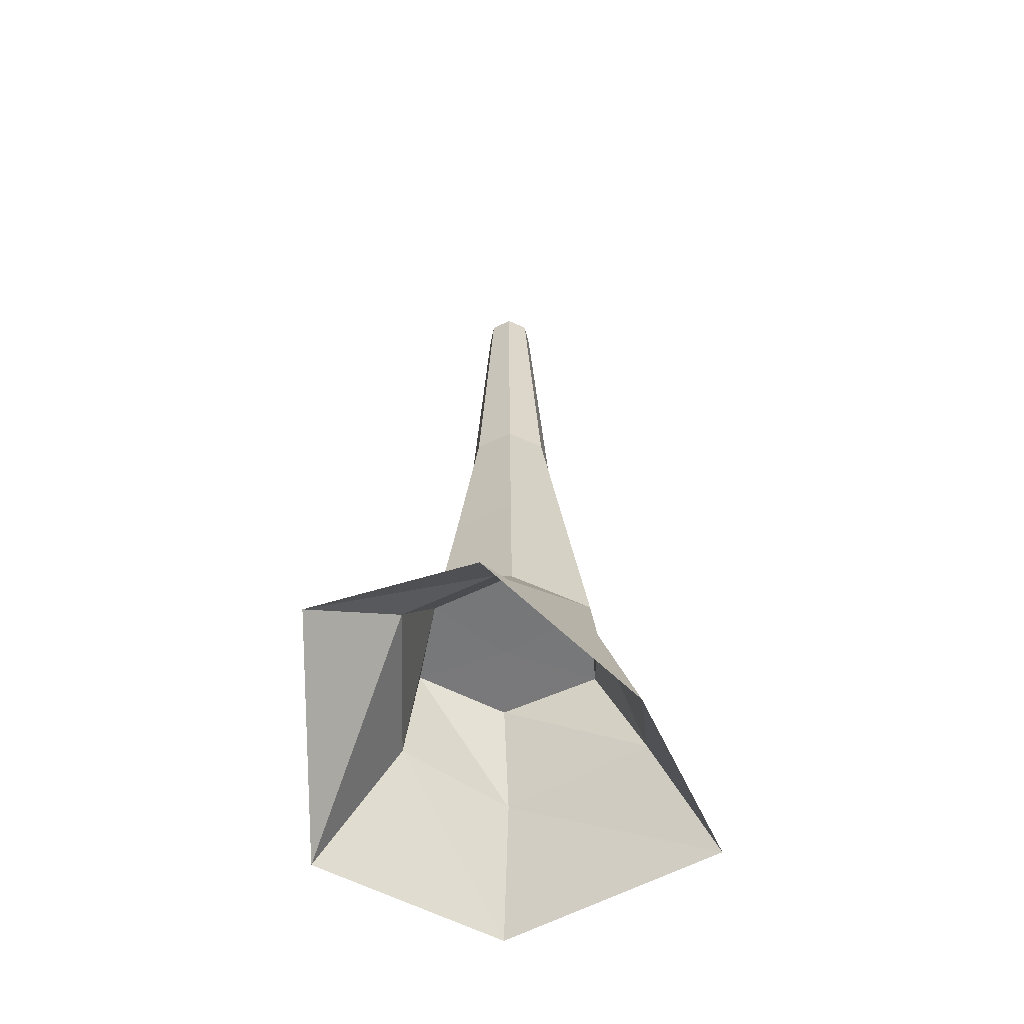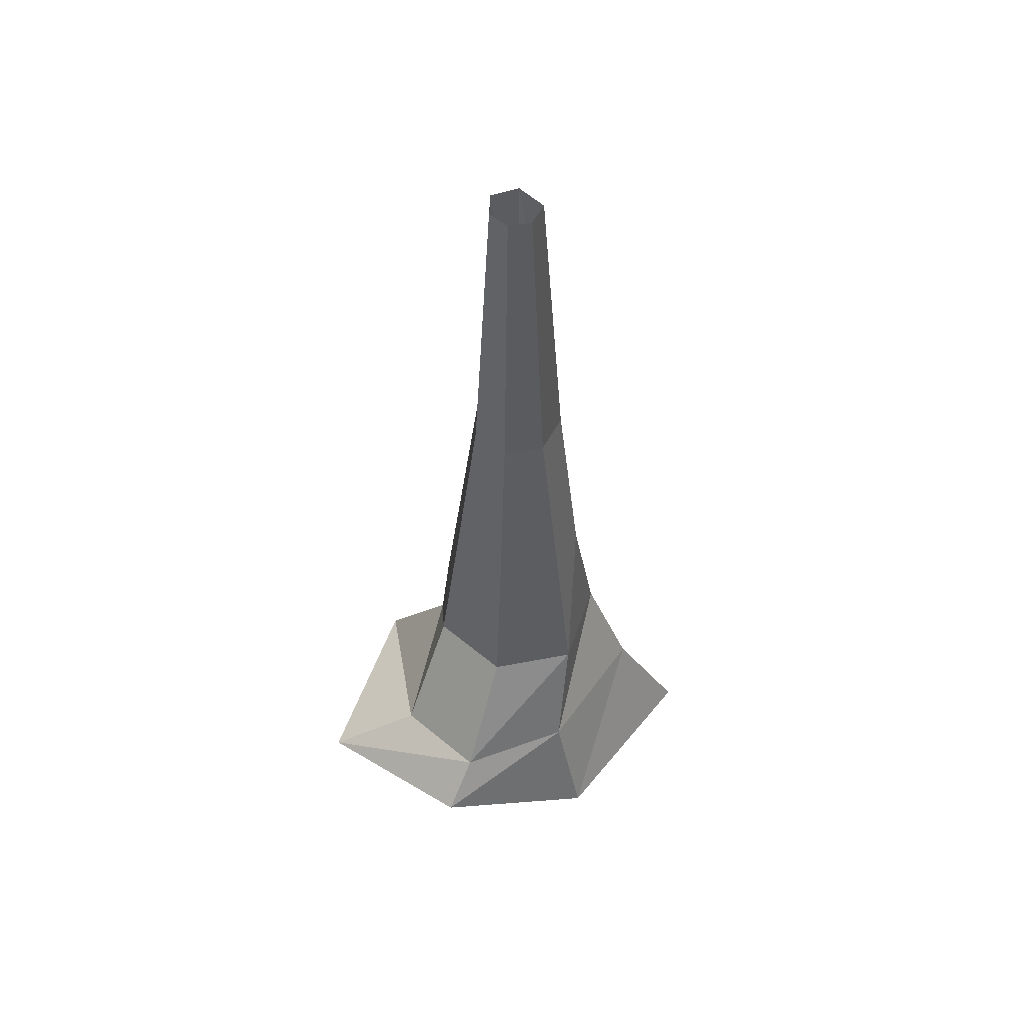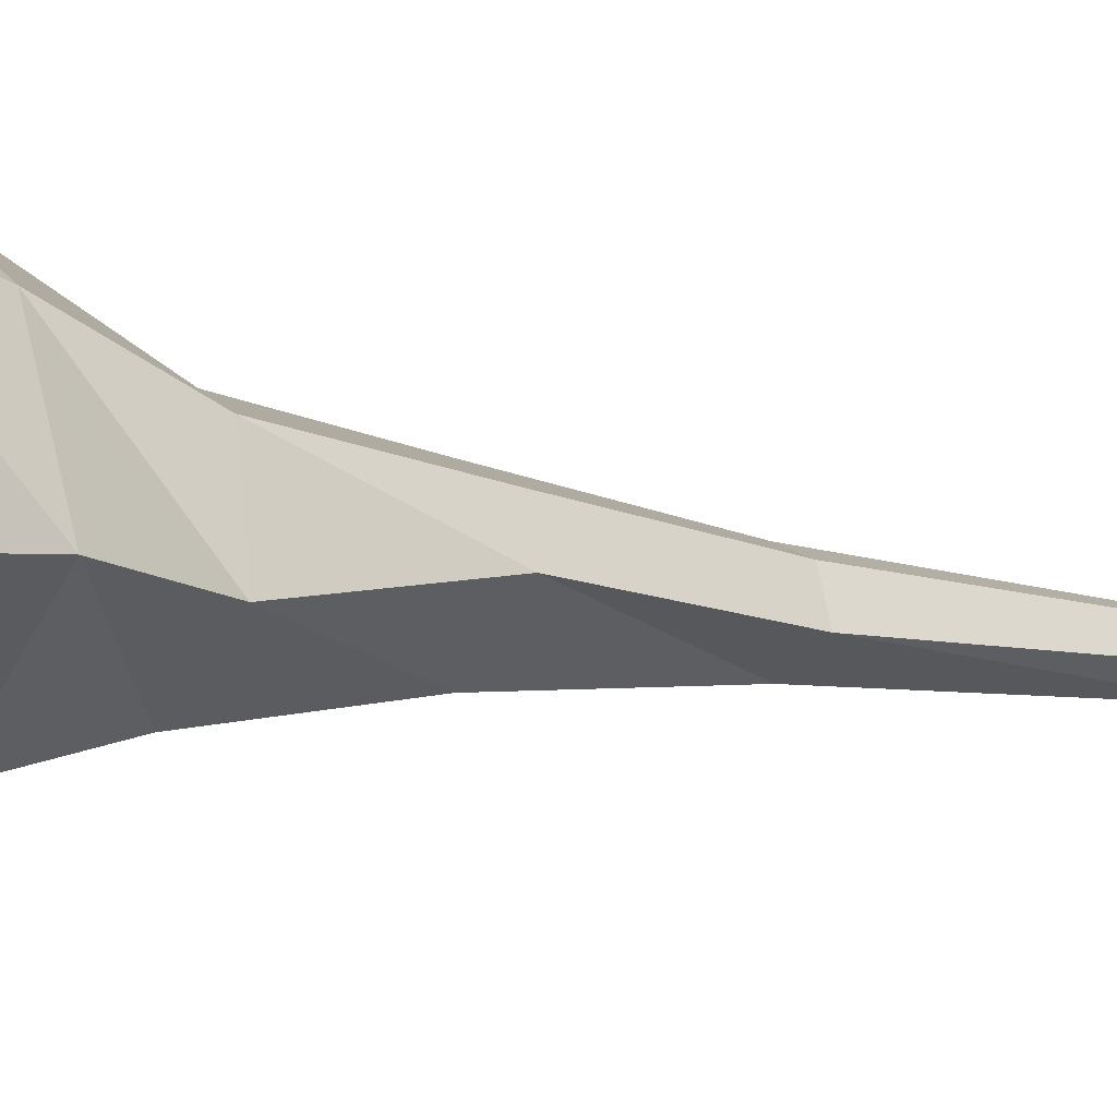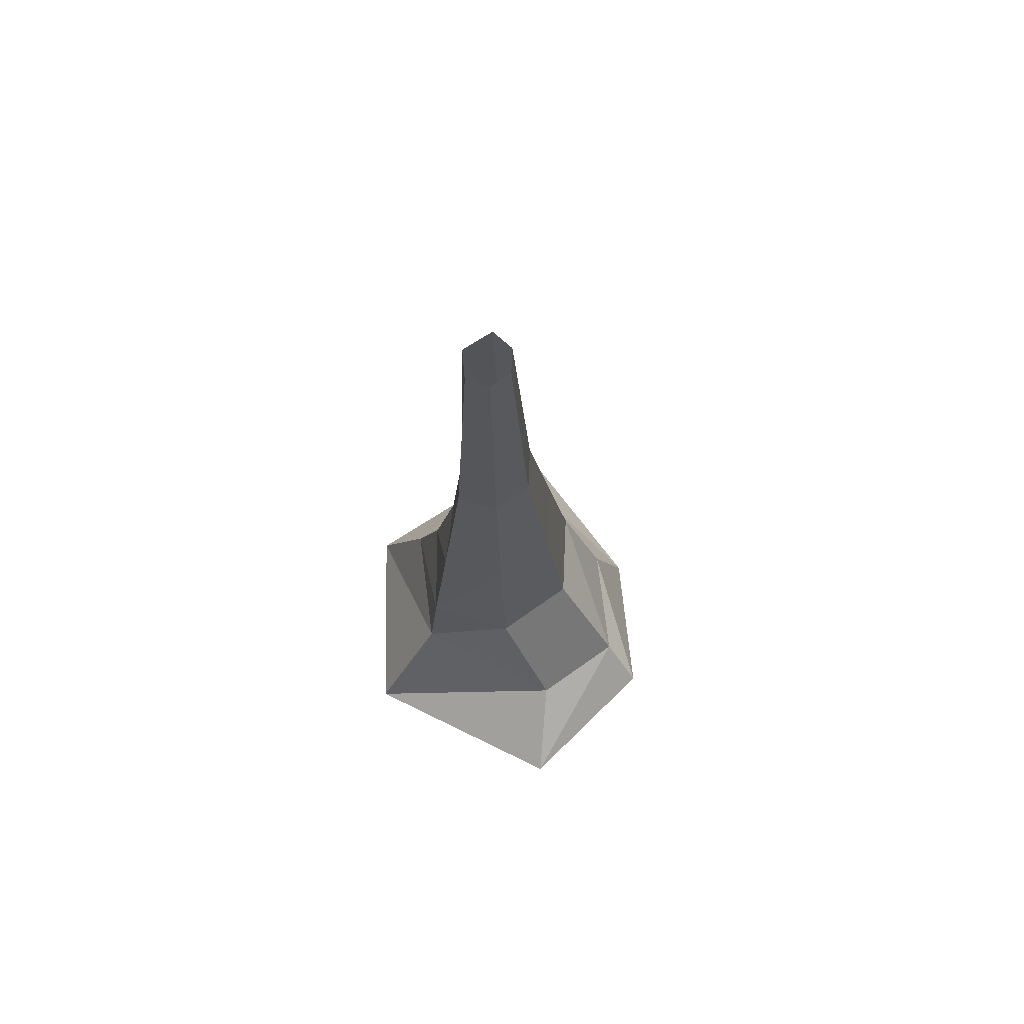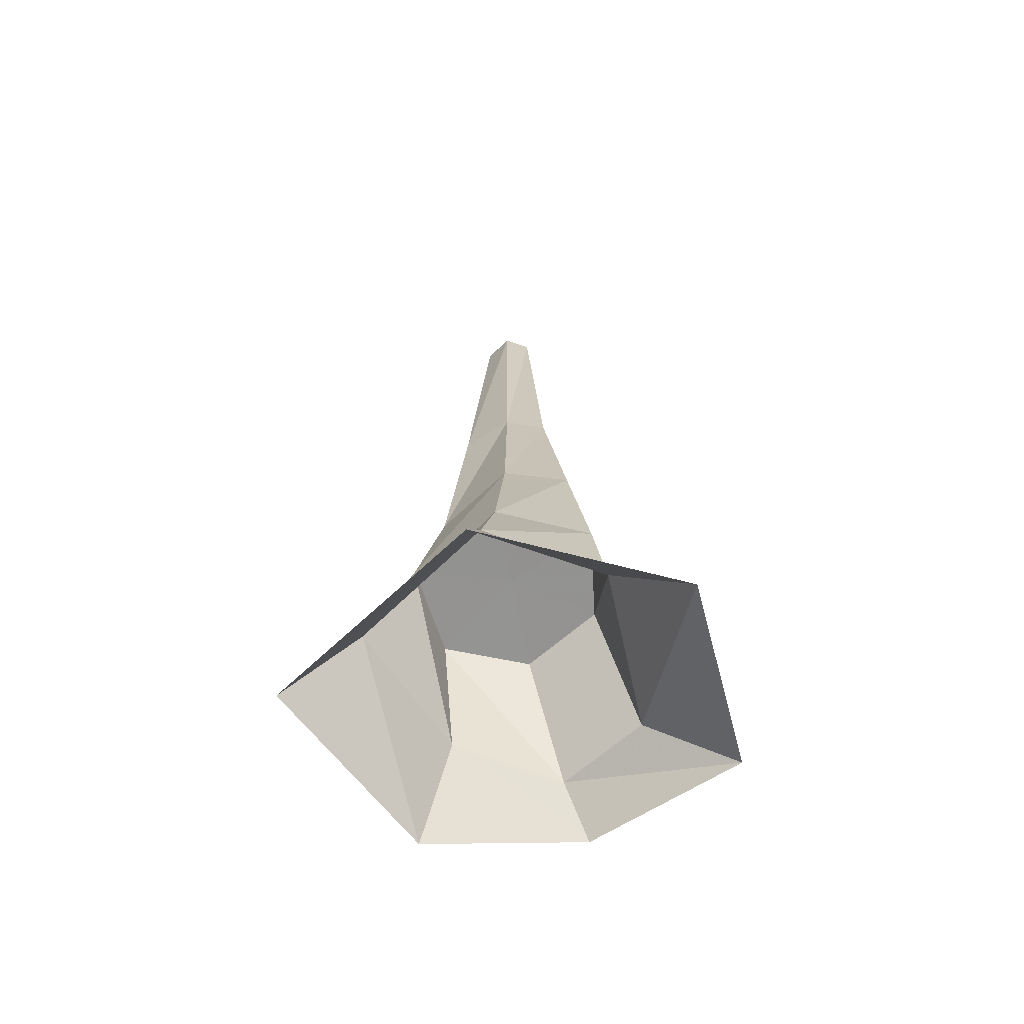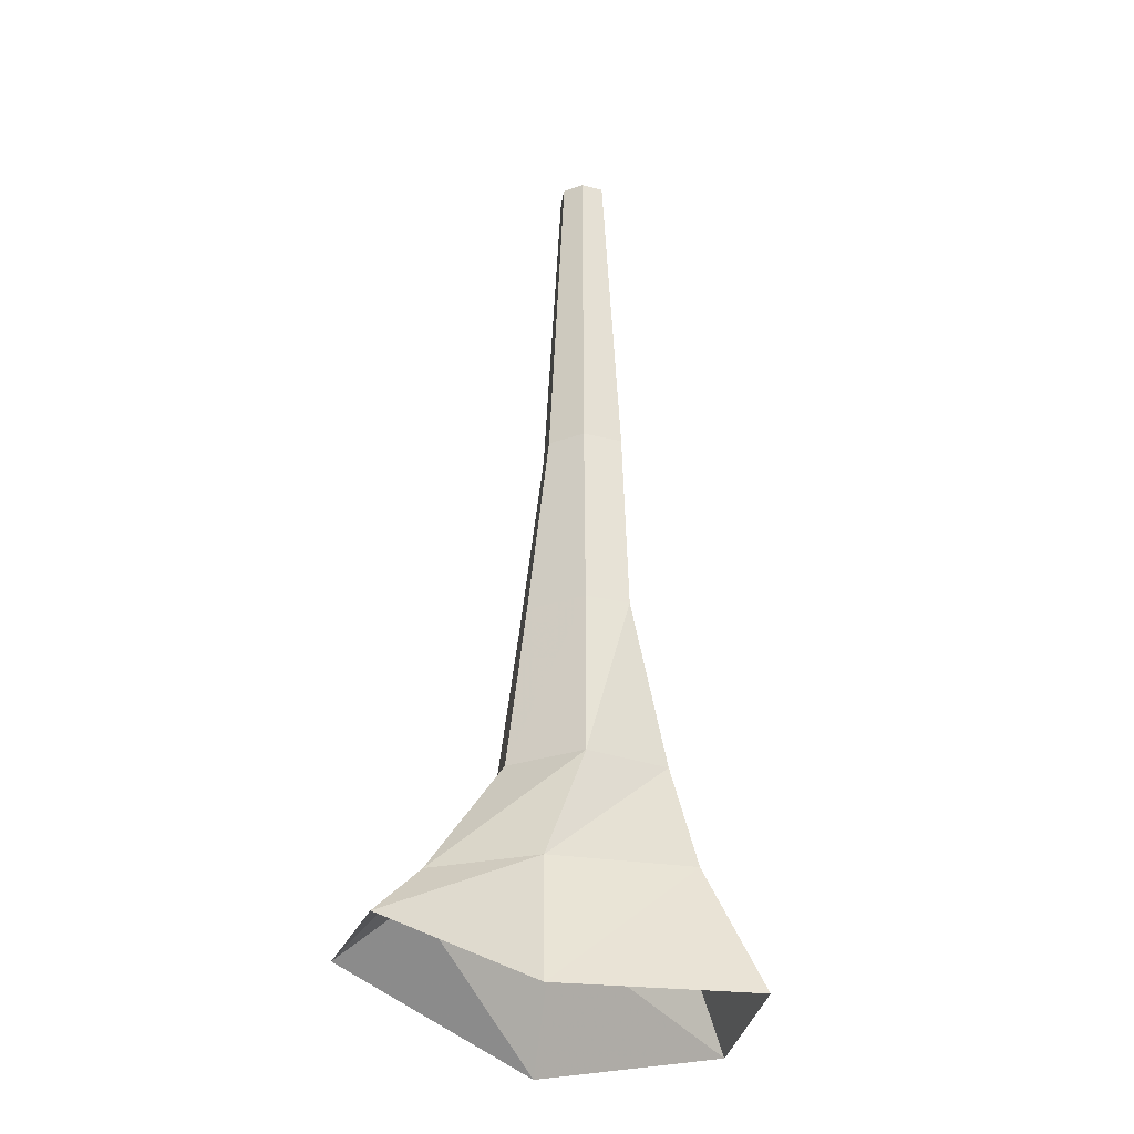
<metadata>
{"format":"obj","ext":"obj","renderer":"f3d","projection":"perspective","resolution":1024,"background":"white","views":[{"elev":-57.4,"azim":-5.3,"up":"+Y"},{"elev":56.2,"azim":9.0,"up":"+Y"},{"elev":-8.0,"azim":56.1,"up":"+Z"},{"elev":74.4,"azim":-67.2,"up":"+Y"},{"elev":-66.6,"azim":-171.2,"up":"+Y"},{"elev":-26.7,"azim":49.4,"up":"+Y"}]}
</metadata>
<code>
g polySurface392
v -3.419 -310.5 -32.73
v -9.235 -311.3 96.24
v -108.2 -311.3 34.23
v -120.6 -311.3 -85.69
v 1.616 -311.3 -136.6
v 122.1 -311.3 -65.88
v 101.2 -311.3 55.15
v -3.419 -310.5 -32.73
v 101.2 -311.3 55.15
v -272.5 -521.2 167.8
v -38.81 -461.6 198.6
v -62.64 -521.2 256.9
v -151.7 -461.6 127.8
v 97.98 -461.6 120.1
v 140.4 -632.4 154.3
v -9.235 -311.3 96.24
v -108.2 -311.3 34.23
v 101.2 -311.3 55.15
v 140.4 -632.4 154.3
v 184.4 -461.6 -55.48
v 272.4 -632.4 -77.51
v 97.98 -461.6 120.1
v 122.1 -311.3 -65.88
v 101.2 -311.3 55.15
v 272.4 -632.4 -77.51
v 11.94 -461.6 -179.3
v 13.21 -632.4 -257
v 184.4 -461.6 -55.48
v -137 -461.6 -93.32
v -240.7 -632.4 -146.9
v -151.7 -461.6 127.8
v -272.5 -521.2 167.8
v 1.616 -311.3 -136.6
v 122.1 -311.3 -65.88
v -120.6 -311.3 -85.69
v -108.2 -311.3 34.23
v -108.2 -311.3 34.23
v -7.563 -80.95 63.51
v -9.235 -311.3 96.24
v -82.08 -80.95 16.79
v 75.61 -80.95 32.57
v 101.2 -311.3 55.15
v -120.6 -311.3 -85.69
v -91.84 -80.95 -72.4
v 101.2 -311.3 55.15
v 95.97 -80.95 -26.91
v 122.1 -311.3 -65.88
v 75.61 -80.95 32.57
v 122.1 -311.3 -65.88
v -4.542 -80.95 -96.88
v 1.616 -311.3 -136.6
v 95.97 -80.95 -26.91
v -91.84 -80.95 -72.4
v -120.6 -311.3 -85.69
v -82.08 -80.95 16.79
v -6.245 186.6 27.7
v -7.563 -80.95 63.51
v -52.76 186.6 -1.46
v 45.67 186.6 8.383
v 75.61 -80.95 32.57
v -91.84 -80.95 -72.4
v -58.85 186.6 -57.13
v -5.206 632.4 1.257
v -31.21 632.4 -15.04
v 23.82 632.4 -9.539
v -34.62 632.4 -46.16
v 75.61 -80.95 32.57
v 63.89 186.6 -44.85
v 95.97 -80.95 -26.91
v 45.67 186.6 8.383
v 34.01 632.4 -39.3
v 23.82 632.4 -9.539
v 95.97 -80.95 -26.91
v -3.637 186.6 -74.52
v -4.542 -80.95 -96.88
v 63.89 186.6 -44.85
v -58.85 186.6 -57.13
v -91.84 -80.95 -72.4
v -1.069 632.4 -63.71
v 34.01 632.4 -39.3
v -34.62 632.4 -46.16
g polySurface392_0
f 3 2 1
f 4 3 1
f 5 4 1
f 6 5 1
f 7 6 1
f 2 9 8
f 12 11 10
f 11 13 10
f 14 11 12
f 15 14 12
f 11 16 13
f 16 17 13
f 14 18 11
f 18 16 11
f 21 20 19
f 20 22 19
f 20 23 22
f 23 24 22
f 27 26 25
f 26 28 25
f 29 26 27
f 30 29 27
f 31 29 30
f 32 31 30
f 26 33 28
f 33 34 28
f 29 35 26
f 35 33 26
f 31 36 29
f 36 35 29
f 39 38 37
f 38 40 37
f 41 38 39
f 42 41 39
f 37 40 43
f 40 44 43
f 47 46 45
f 46 48 45
f 51 50 49
f 50 52 49
f 53 50 51
f 54 53 51
f 57 56 55
f 56 58 55
f 59 56 57
f 60 59 57
f 55 58 61
f 58 62 61
f 56 63 58
f 63 64 58
f 58 64 62
f 59 65 56
f 65 63 56
f 64 66 62
f 69 68 67
f 68 70 67
f 68 71 70
f 71 72 70
f 75 74 73
f 74 76 73
f 77 74 75
f 78 77 75
f 74 79 76
f 79 80 76
f 77 81 74
f 81 79 74

</code>
